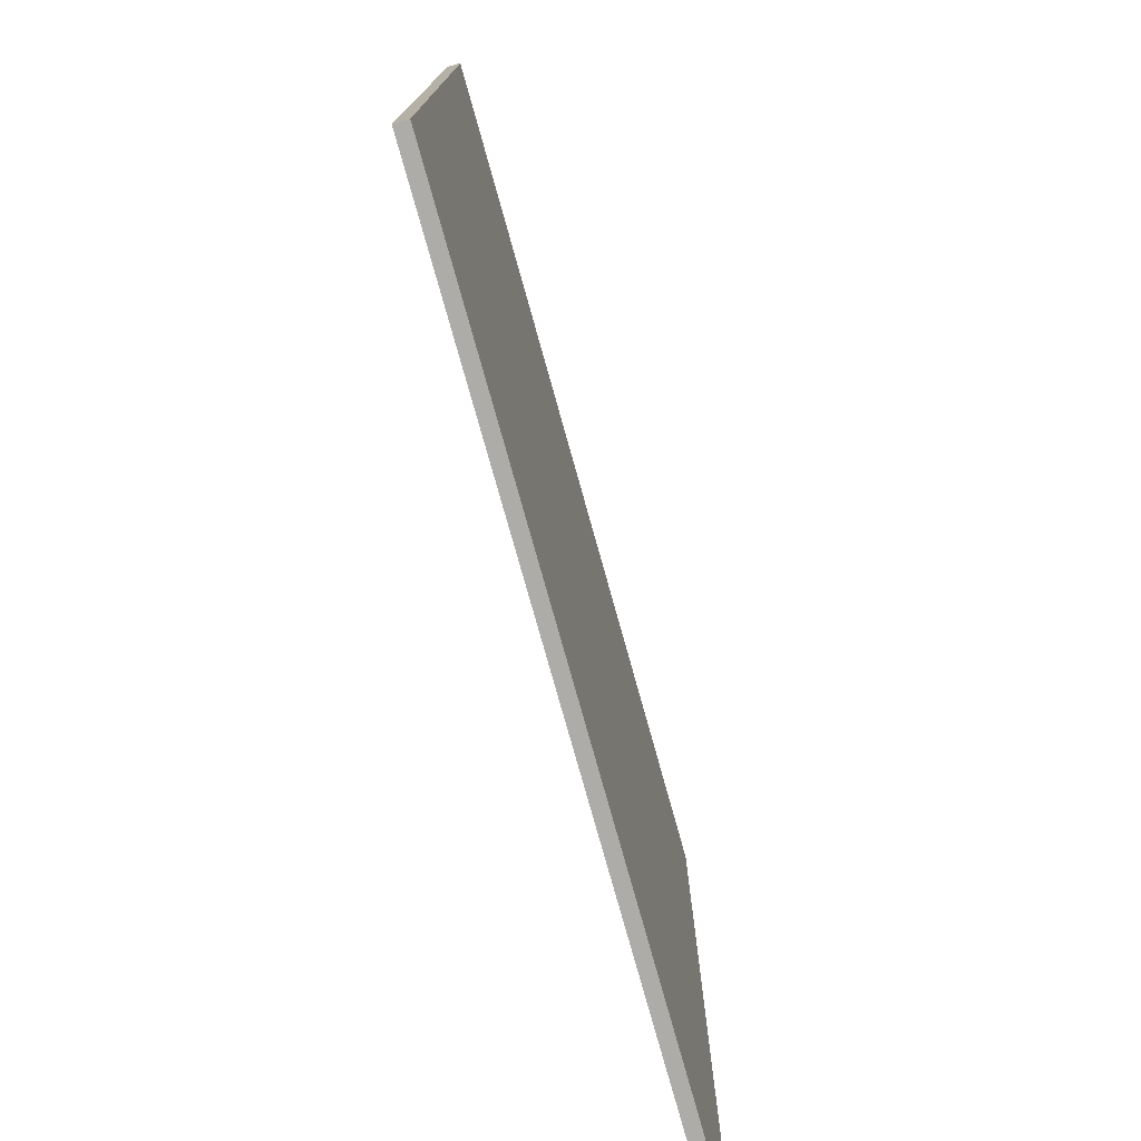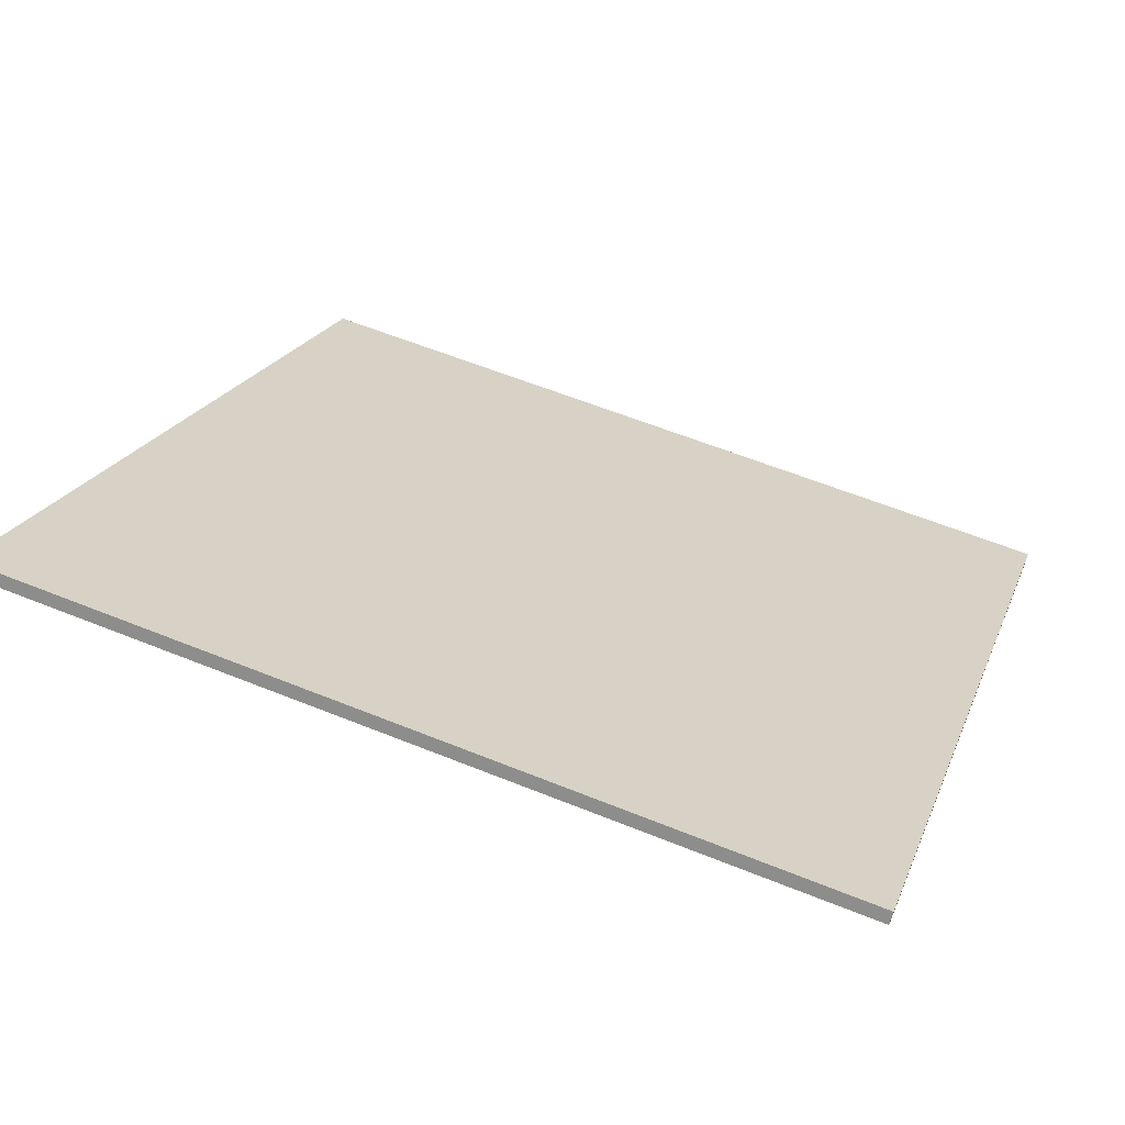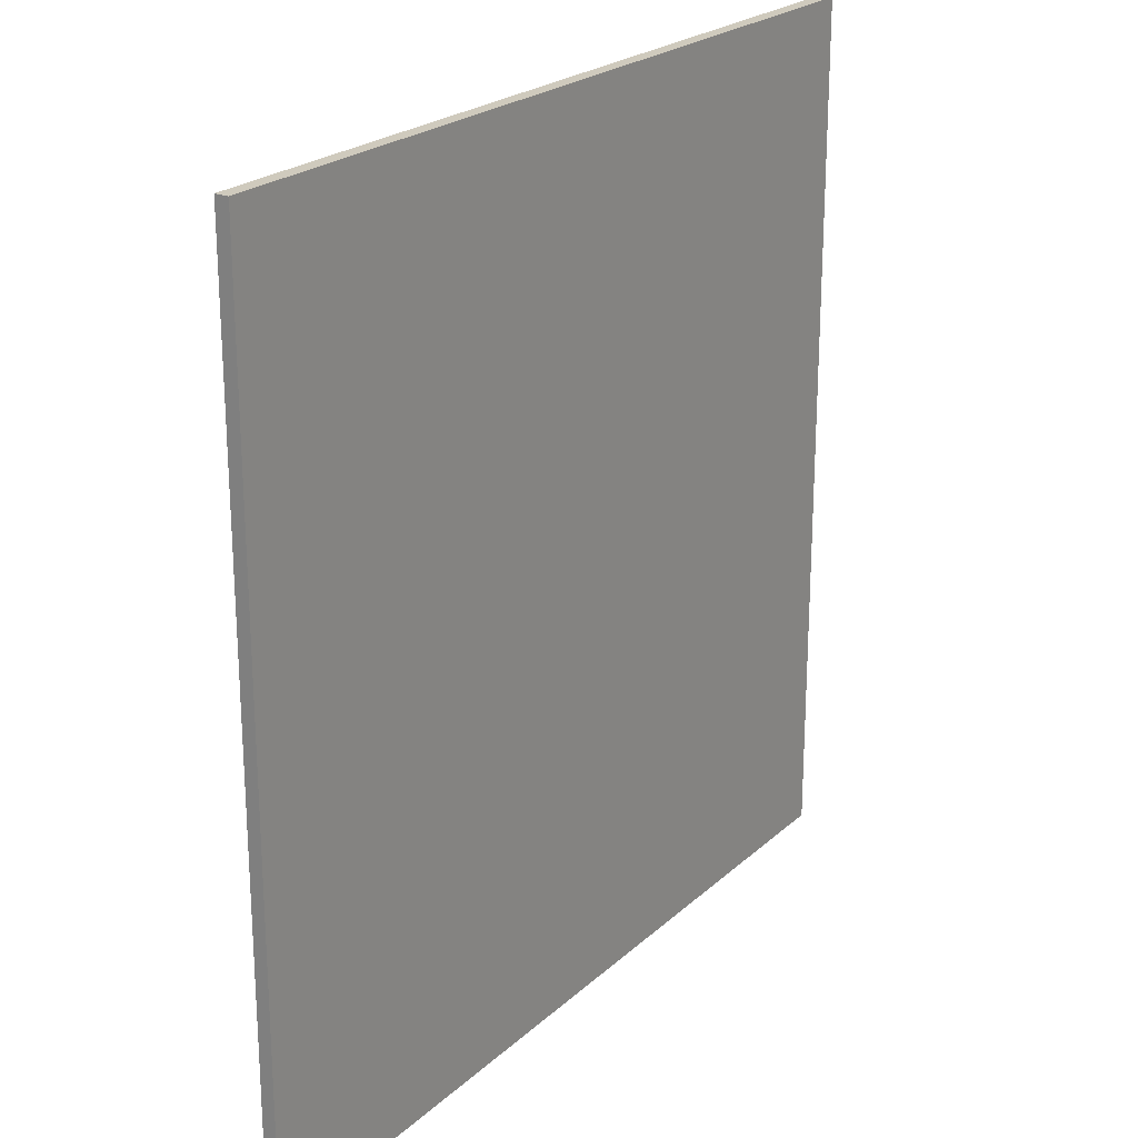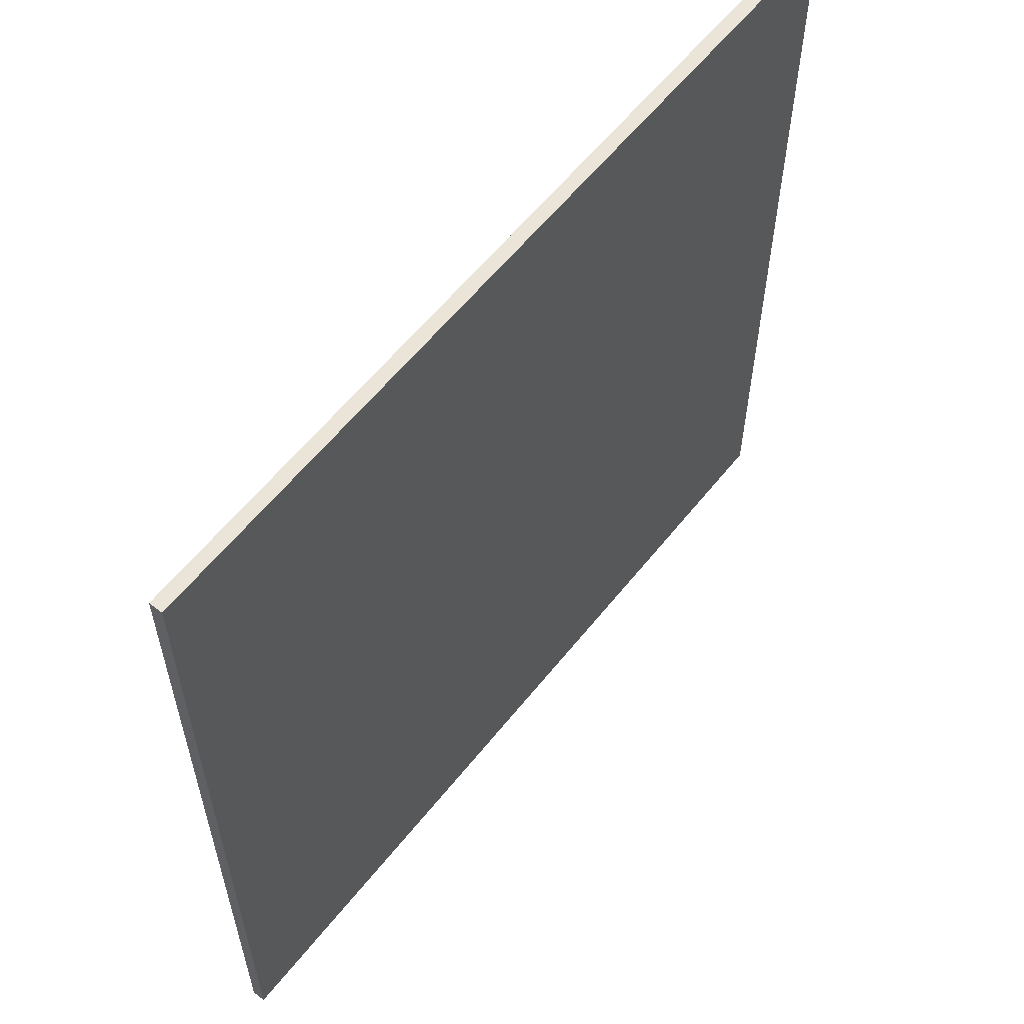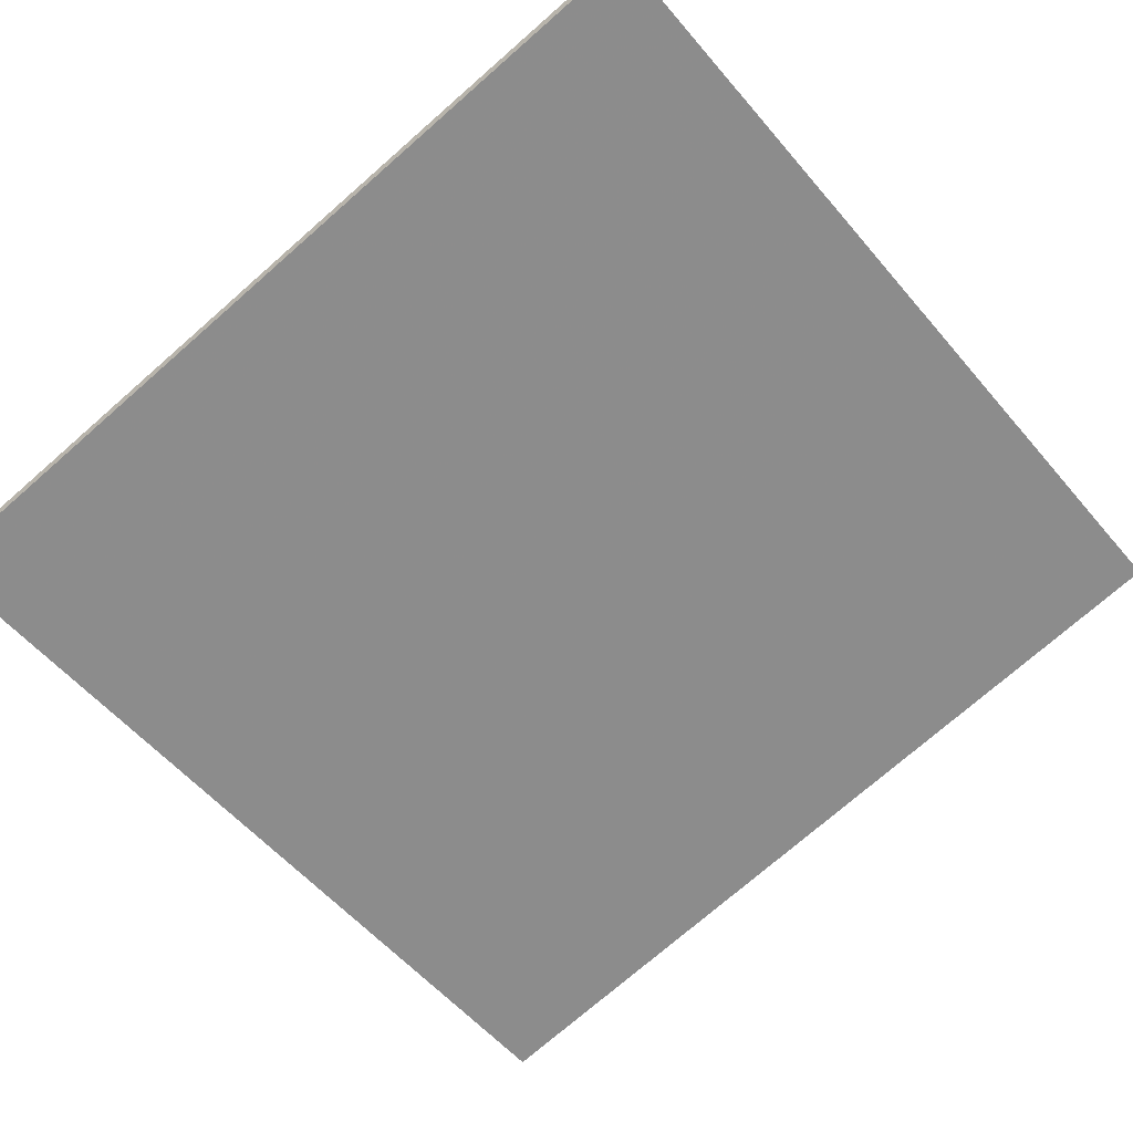
<metadata>
{"format":"obj","ext":"obj","renderer":"f3d","projection":"perspective","resolution":1024,"background":"white","views":[{"elev":-76.9,"azim":-60.4,"up":"+Z"},{"elev":20.9,"azim":-162.3,"up":"+Y"},{"elev":22.8,"azim":-42.1,"up":"+Z"},{"elev":59.4,"azim":-37.7,"up":"+Z"},{"elev":-74.5,"azim":-48.9,"up":"+Y"}]}
</metadata>
<code>
v 62.74 18.68 -4.727
v 62.74 18.68 4.727
v 62.77 18.54 -4.727
v 62.77 18.54 4.727
v 71.91 20.97 -4.727
v 71.91 20.97 4.727
v 71.94 20.82 -4.727
v 71.94 20.82 4.727
f 1 3 4
f 4 2 1
f 5 6 8
f 8 7 5
f 1 2 6
f 6 5 1
f 3 7 8
f 8 4 3
f 1 5 7
f 7 3 1
f 2 4 8
f 8 6 2

</code>
